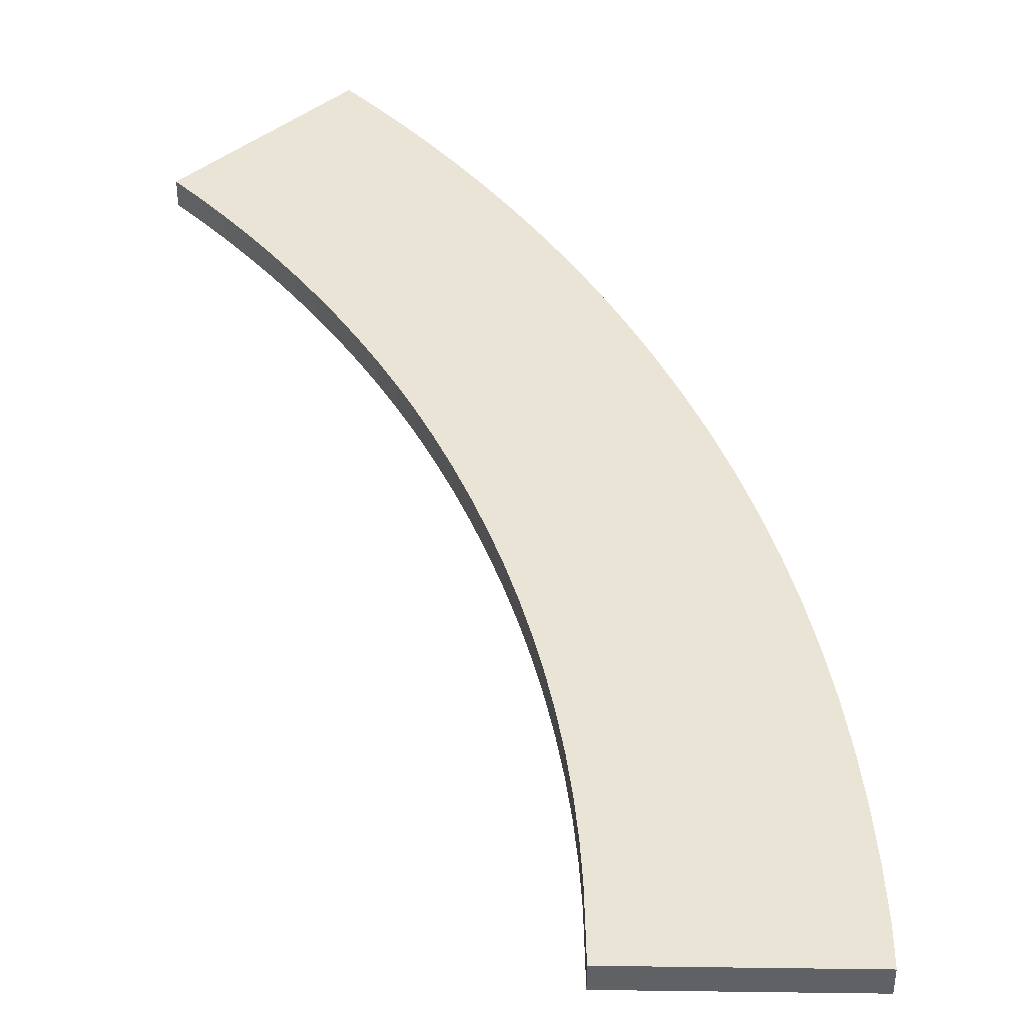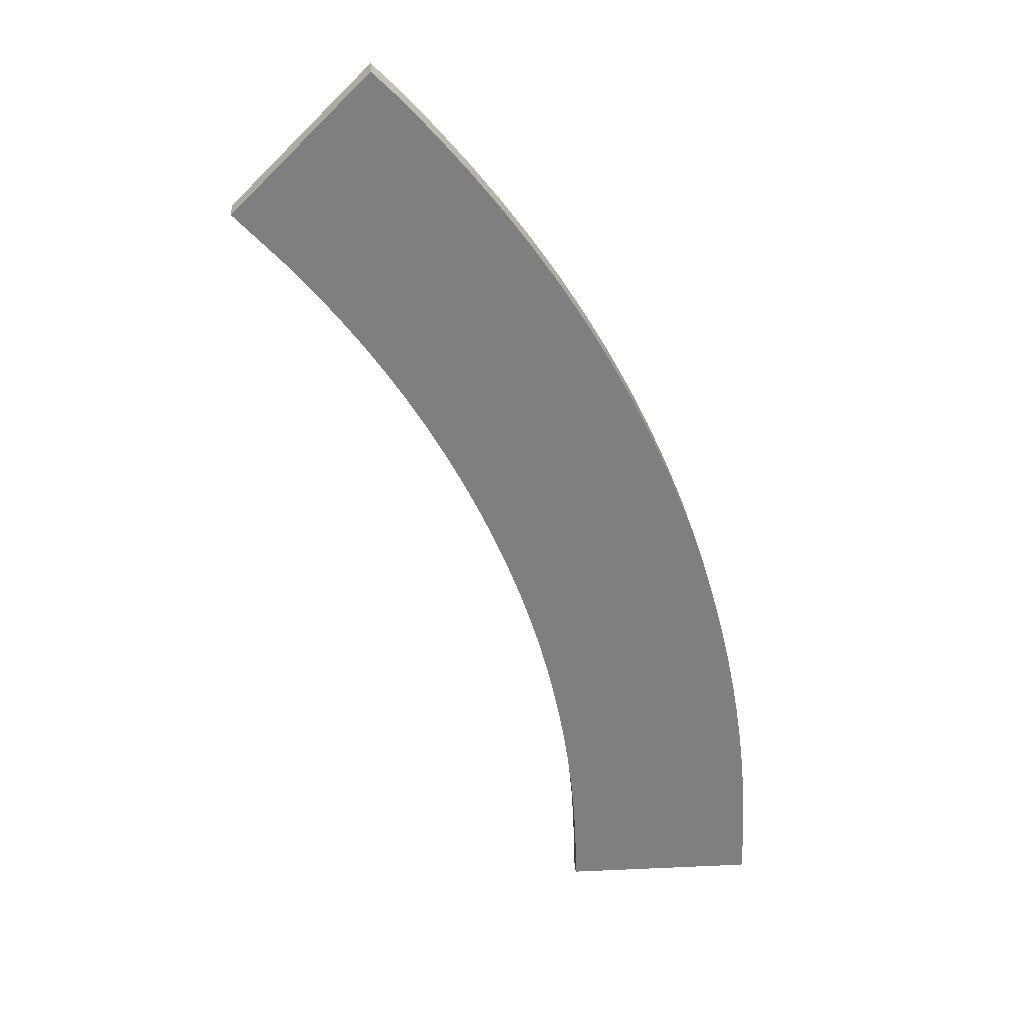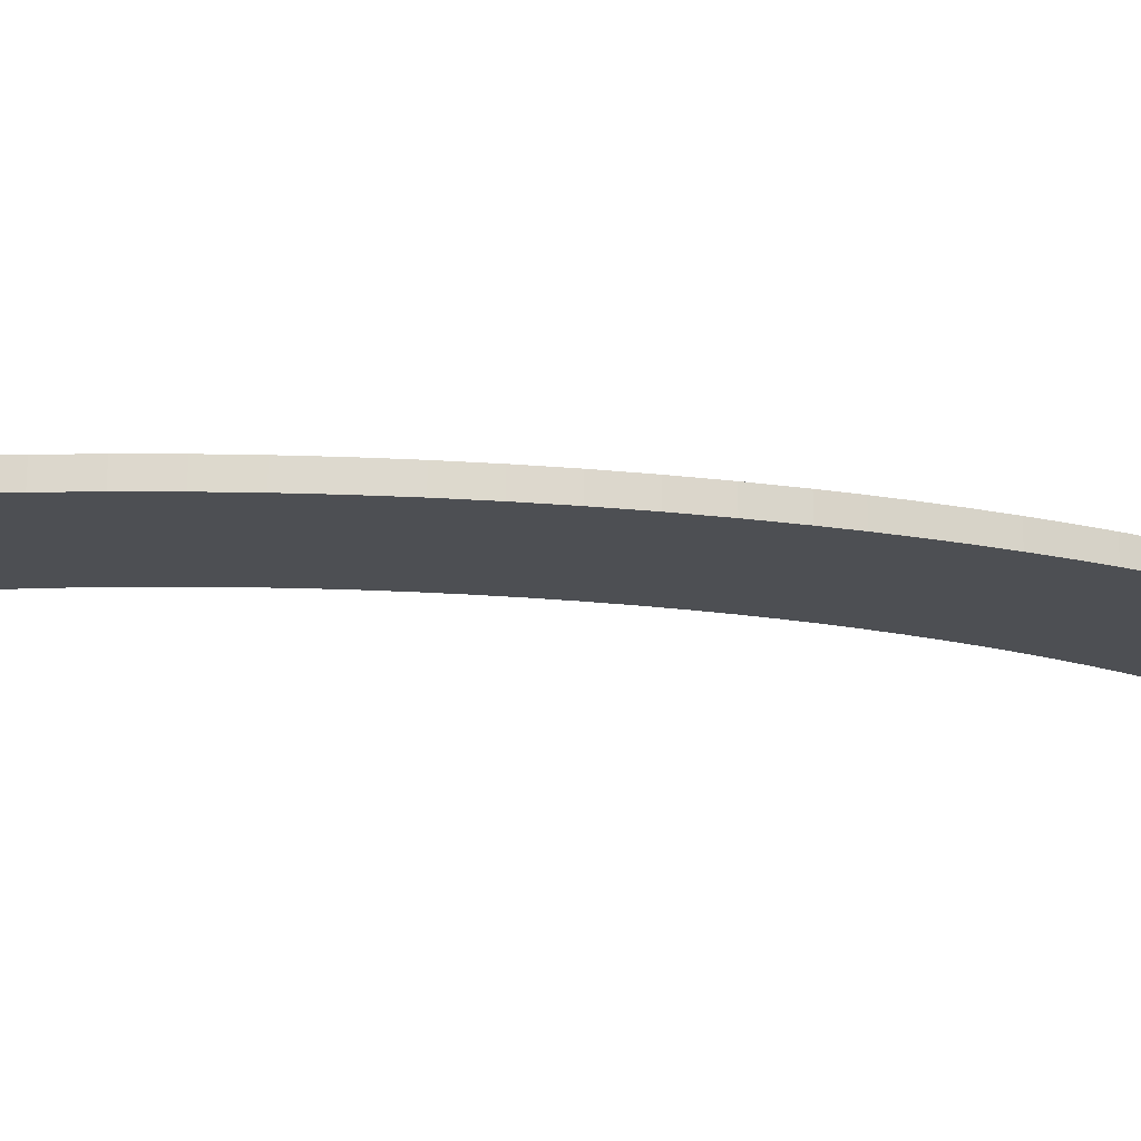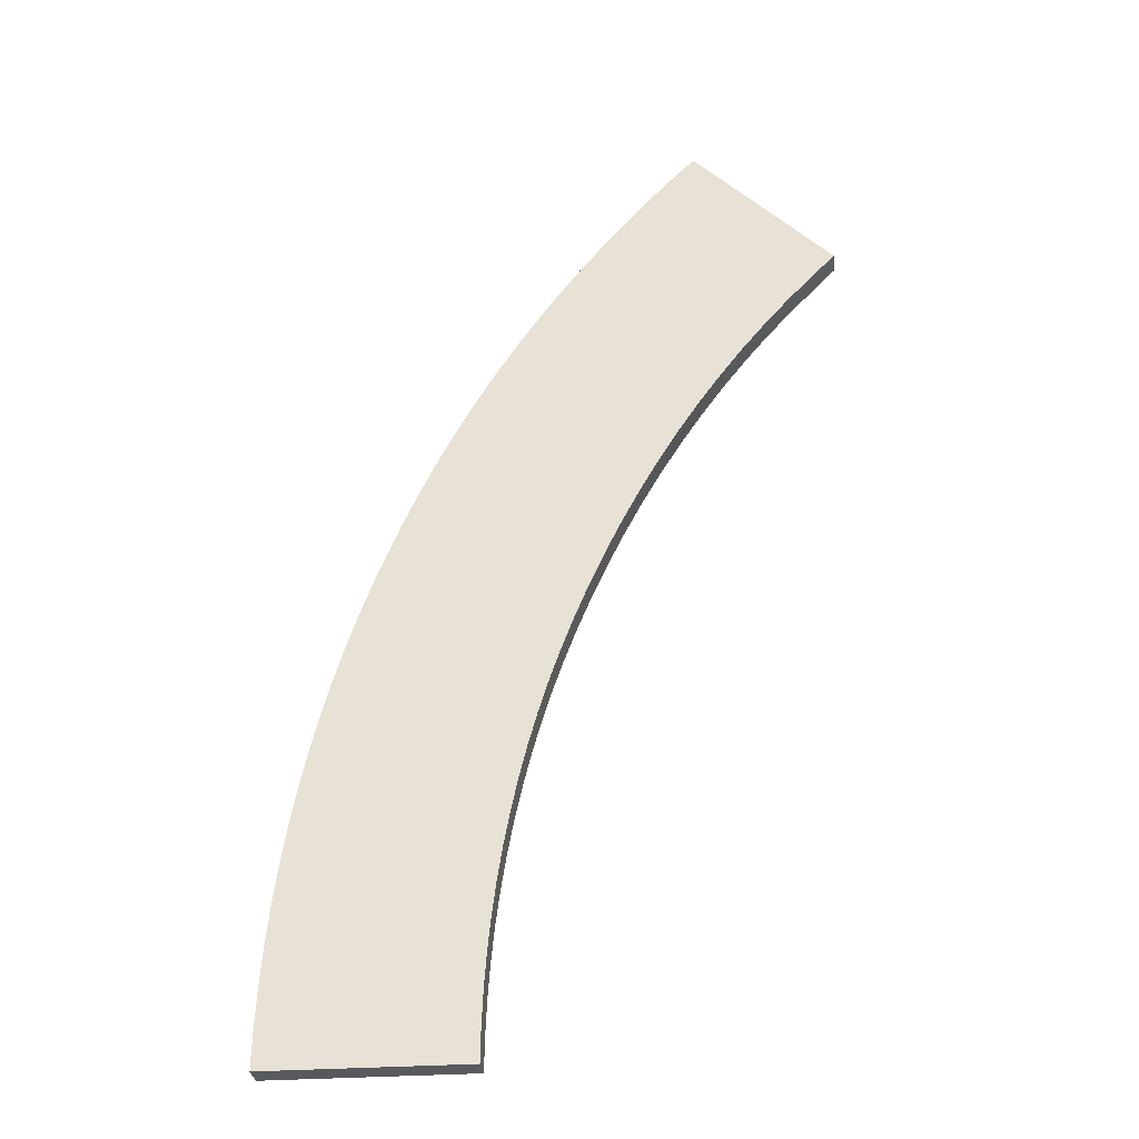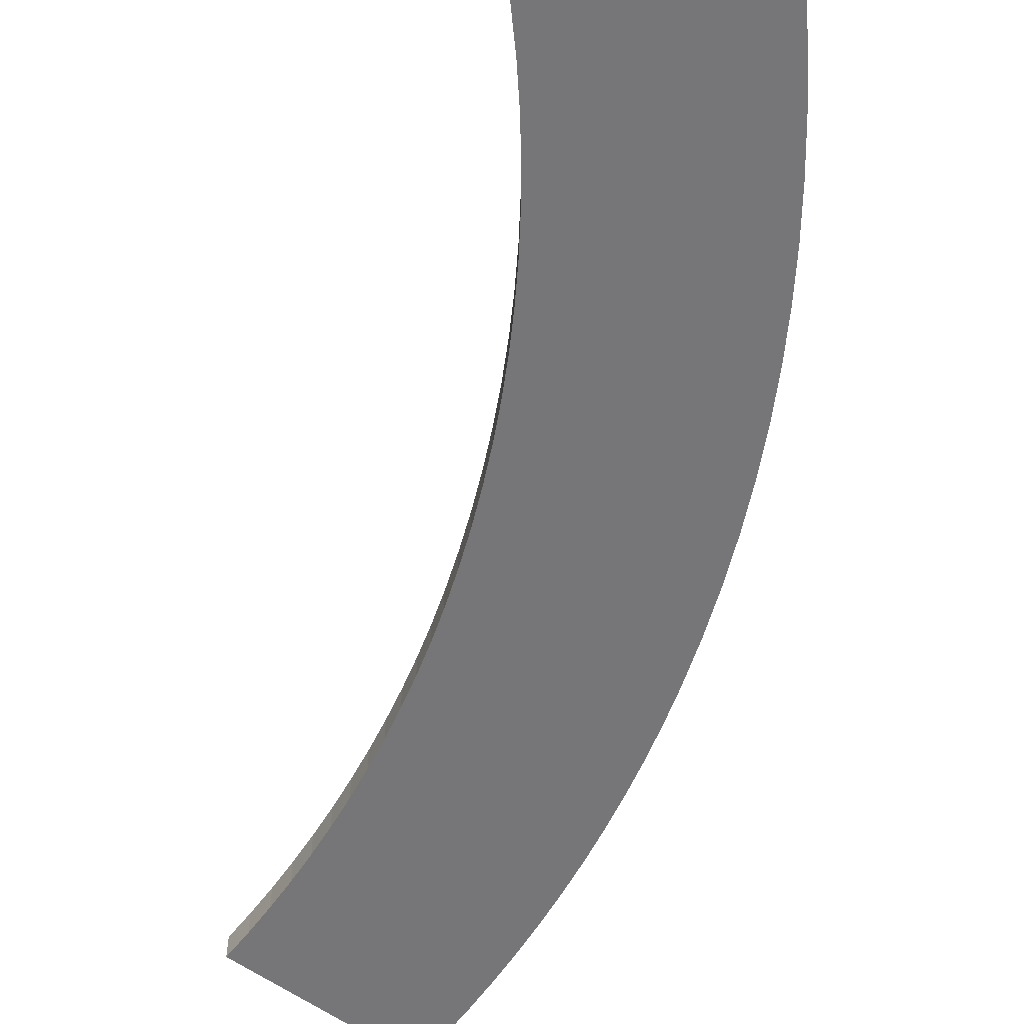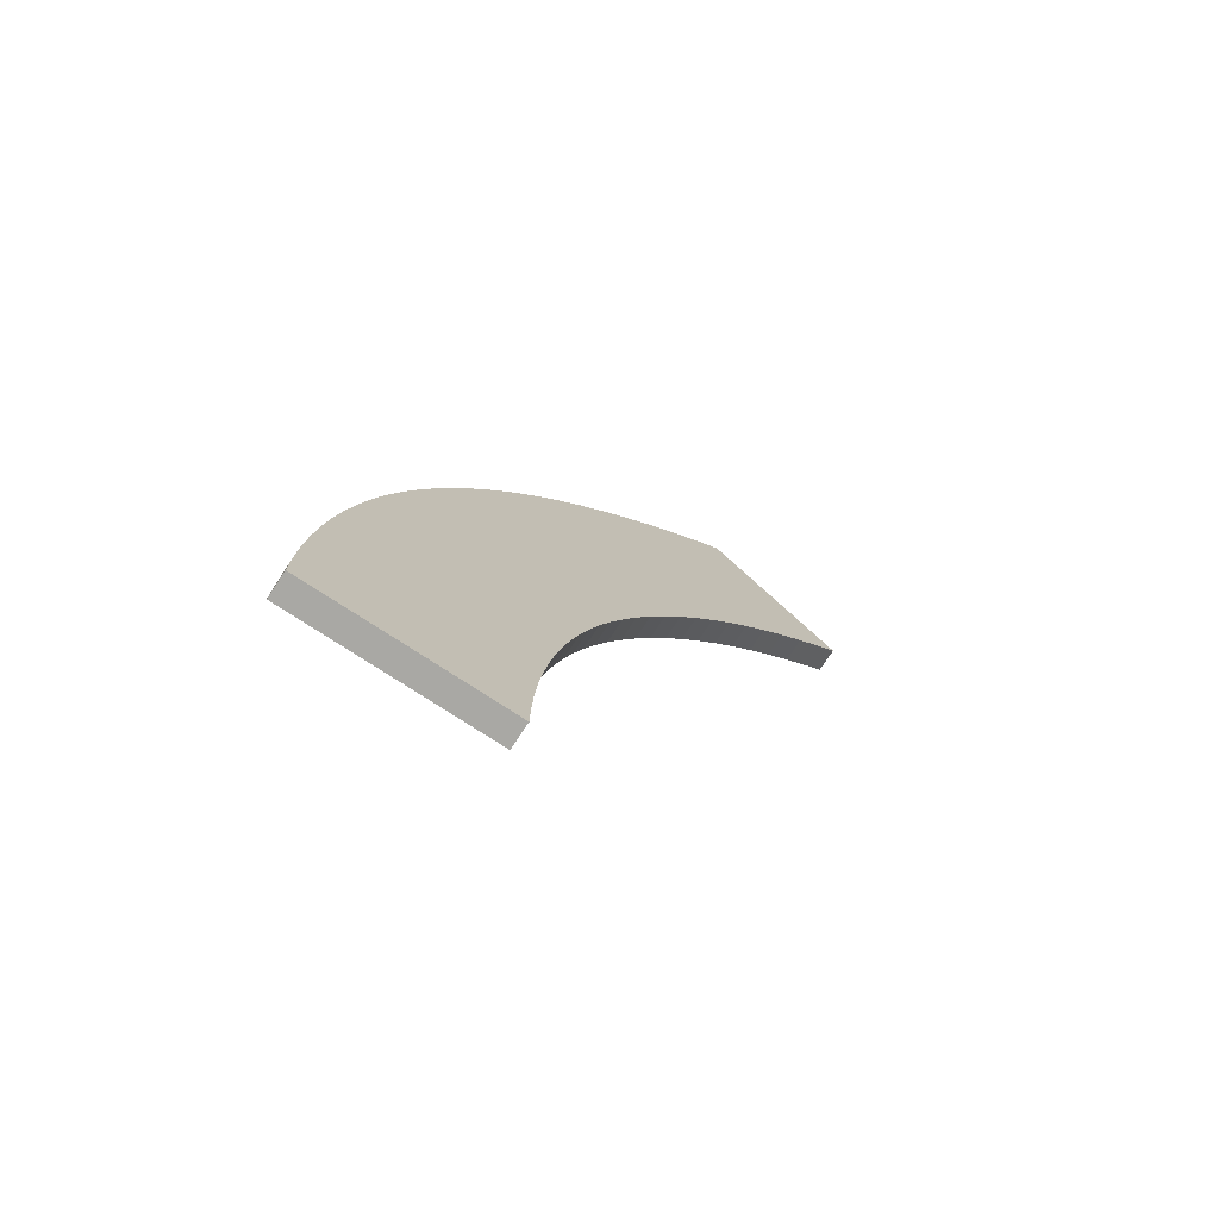
<metadata>
{"format":"obj","ext":"obj","renderer":"f3d","projection":"perspective","resolution":1024,"background":"white","views":[{"elev":42.6,"azim":-44.1,"up":"+Y"},{"elev":30.5,"azim":-3.7,"up":"+Z"},{"elev":-17.6,"azim":53.4,"up":"+Y"},{"elev":-31.0,"azim":-174.2,"up":"+Z"},{"elev":-56.9,"azim":-37.4,"up":"+Y"},{"elev":-74.9,"azim":146.7,"up":"+Z"}]}
</metadata>
<code>
o b2_Mesh.004
v -0.1345 0 0.4949
v -0.07161 -0.025 0.08106
v -0.09083 -0.025 0.115
v -0.1111 -0.025 0.1484
v -0.1325 -0.025 0.181
v -0.155 -0.025 0.213
v -0.1785 -0.025 0.2441
v -0.203 -0.025 0.2745
v -0.2287 -0.025 0.3039
v -0.2755 -0.025 0.3539
v -0.2755 -0.025 0.3539
v -0.1345 -0.025 0.4949
v -0.2755 0 0.3539
v -0.2755 0 0.3539
v 0.1841 -0.025 0.003315
v 0.2015 -0.025 -0.04499
v 0.2338 -0.025 -0.1548
v 0.2133 -0.025 -0.08127
v 0.2426 -0.025 -0.192
v 0.2503 -0.025 -0.2294
v 0.2241 -0.025 -0.1179
v 0.257 -0.025 -0.267
v 0.2626 -0.025 -0.3048
v -0.1345 -0.025 0.4949
v -0.1086 -0.025 0.4689
v -0.07417 -0.025 0.4308
v -0.04135 -0.025 0.392
v -0.0101 -0.025 0.3524
v 0.01958 -0.025 0.312
v 0.0477 -0.025 0.2708
v 0.07427 -0.025 0.2286
v 0.0993 -0.025 0.1856
v 0.1228 -0.025 0.1416
v 0.1448 -0.025 0.09656
v 0.1652 -0.025 0.05049
v -0.2287 0 0.3039
v -0.203 0 0.2745
v -0.1785 0 0.2441
v -0.155 0 0.213
v -0.1325 0 0.181
v -0.1111 0 0.1484
v -0.09083 0 0.115
v -0.07161 0 0.08106
v -0.0535 0 0.04647
v -0.03648 0 0.01133
v -0.02059 0 -0.02432
v -0.005813 0 -0.06044
v 0.00783 0 -0.09698
v 0.01866 0 -0.1289
v 0.02855 0 -0.1612
v 0.03749 0 -0.1938
v 0.04548 0 -0.2267
v 0.05253 0 -0.2598
v 0.05864 0 -0.2931
v 0.0638 0 -0.3266
v 0.06802 0 -0.3602
v 0.0713 0 -0.3938
v 0.07365 0 -0.4275
v 0.07505 0 -0.4612
v 0.07552 0 -0.4949
v 0.05864 -0.025 -0.2931
v 0.05253 -0.025 -0.2598
v 0.04548 -0.025 -0.2267
v 0.03749 -0.025 -0.1938
v 0.02855 -0.025 -0.1612
v 0.01866 -0.025 -0.1289
v 0.00783 -0.025 -0.09698
v -0.005813 -0.025 -0.06044
v -0.02059 -0.025 -0.02432
v -0.03648 -0.025 0.01133
v -0.0535 -0.025 0.04647
v 0.2755 0 -0.4949
v 0.275 0 -0.4568
v 0.2735 0 -0.4187
v 0.2709 0 -0.3807
v 0.2673 0 -0.3427
v 0.2626 0 -0.3048
v 0.257 0 -0.267
v 0.2503 0 -0.2294
v 0.2426 0 -0.192
v 0.2338 0 -0.1548
v 0.2241 0 -0.1179
v 0.2133 0 -0.08127
v 0.2015 0 -0.04499
v 0.1841 0 0.003315
v 0.1652 0 0.05049
v 0.1448 0 0.09656
v 0.1228 0 0.1416
v 0.0993 0 0.1856
v 0.07427 0 0.2286
v 0.0477 0 0.2708
v 0.01958 0 0.312
v -0.0101 0 0.3524
v -0.04135 0 0.392
v -0.07417 0 0.4308
v -0.1086 0 0.4689
v 0.2673 -0.025 -0.3427
v 0.2709 -0.025 -0.3807
v 0.2735 -0.025 -0.4187
v 0.275 -0.025 -0.4568
v 0.2755 -0.025 -0.4949
v 0.07552 -0.025 -0.4949
v 0.07505 -0.025 -0.4612
v 0.07365 -0.025 -0.4275
v 0.0713 -0.025 -0.3938
v 0.06802 -0.025 -0.3602
v 0.0638 -0.025 -0.3266
v -0.1345 0 0.4949
f 88 87 44
f 15 68 67
f 95 26 27
f 58 104 105
f 14 10 12
f 36 9 10
f 73 100 101
f 51 64 65
f 88 33 34
f 44 71 2
f 81 17 19
f 96 25 26
f 59 103 104
f 37 8 9
f 74 99 100
f 52 63 64
f 89 32 33
f 44 45 70
f 82 21 17
f 60 102 103
f 37 38 7
f 75 98 99
f 53 62 63
f 90 31 32
f 45 46 69
f 83 18 21
f 38 39 6
f 76 97 98
f 54 61 62
f 91 30 31
f 47 68 69
f 84 16 18
f 40 5 6
f 76 77 23
f 55 107 61
f 92 29 30
f 85 15 16
f 48 67 68
f 78 22 23
f 41 4 5
f 56 106 107
f 93 28 29
f 96 108 24
f 49 66 67
f 86 35 15
f 42 3 4
f 79 20 22
f 57 105 106
f 93 94 27
f 60 72 101
f 50 65 66
f 87 34 35
f 43 2 3
f 80 19 20
f 1 13 108
f 94 37 95
f 40 39 92
f 42 41 90
f 44 43 88
f 84 83 49
f 36 96 95
f 51 50 82
f 53 52 80
f 55 54 78
f 57 56 76
f 74 58 75
f 101 100 102
f 59 73 60
f 14 1 108
f 77 56 55
f 85 84 48
f 87 86 46
f 41 91 90
f 78 77 55
f 83 50 49
f 56 77 76
f 108 96 14
f 59 74 73
f 76 75 57
f 79 54 53
f 74 59 58
f 39 93 92
f 54 79 78
f 85 48 47
f 37 36 95
f 91 41 40
f 87 45 44
f 73 72 60
f 94 38 37
f 81 52 51
f 94 93 38
f 89 43 42
f 84 49 48
f 86 47 46
f 75 58 57
f 50 83 82
f 90 89 42
f 82 81 51
f 96 36 14
f 80 79 53
f 52 81 80
f 24 11 12
f 93 39 38
f 92 91 40
f 43 89 88
f 87 46 45
f 86 85 47
f 34 70 69
f 105 98 97
f 61 107 22
f 63 62 19
f 65 64 21
f 67 66 16
f 69 68 35
f 2 71 33
f 4 3 31
f 6 5 29
f 8 7 27
f 32 3 2
f 25 24 12
f 9 25 10
f 57 58 105
f 107 106 23
f 68 15 35
f 16 15 67
f 33 32 2
f 29 28 6
f 26 25 9
f 28 7 6
f 5 30 29
f 17 64 63
f 7 28 27
f 31 30 4
f 8 26 9
f 100 103 102
f 94 95 27
f 25 12 10
f 106 97 23
f 8 27 26
f 20 62 61
f 105 104 98
f 62 20 19
f 35 34 69
f 104 103 99
f 22 20 61
f 34 71 70
f 18 66 65
f 106 105 97
f 71 34 33
f 19 17 63
f 66 18 16
f 3 32 31
f 21 18 65
f 107 23 22
f 103 100 99
f 30 5 4
f 64 17 21
f 104 99 98
f 1 14 12
f 14 36 10
f 72 73 101
f 50 51 65
f 87 88 34
f 43 44 2
f 80 81 19
f 95 96 26
f 58 59 104
f 36 37 9
f 73 74 100
f 51 52 64
f 88 89 33
f 71 44 70
f 81 82 17
f 59 60 103
f 8 37 7
f 74 75 99
f 52 53 63
f 89 90 32
f 70 45 69
f 82 83 21
f 7 38 6
f 75 76 98
f 53 54 62
f 90 91 31
f 46 47 69
f 83 84 18
f 39 40 6
f 97 76 23
f 54 55 61
f 91 92 30
f 84 85 16
f 47 48 68
f 77 78 23
f 40 41 5
f 55 56 107
f 92 93 29
f 25 96 24
f 48 49 67
f 85 86 15
f 41 42 4
f 78 79 22
f 56 57 106
f 28 93 27
f 102 60 101
f 49 50 66
f 86 87 35
f 42 43 3
f 79 80 20

</code>
